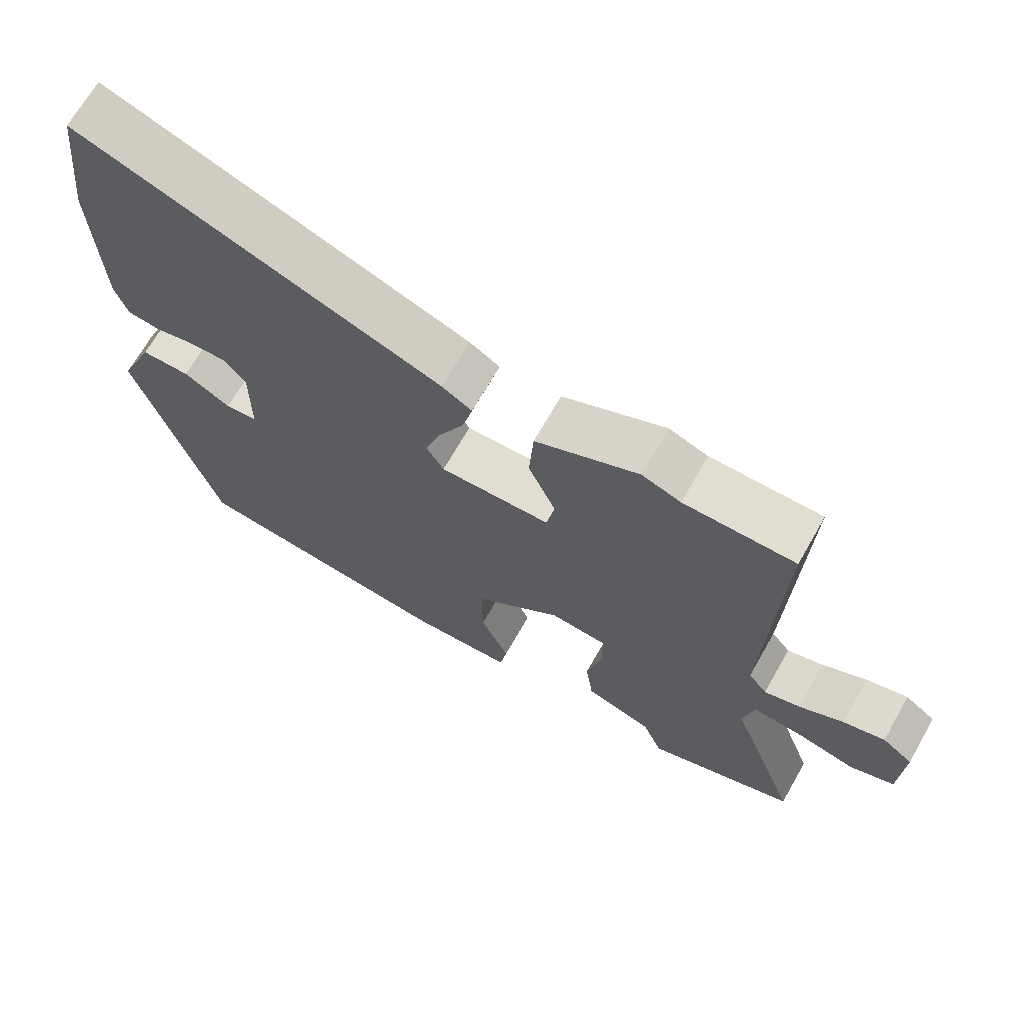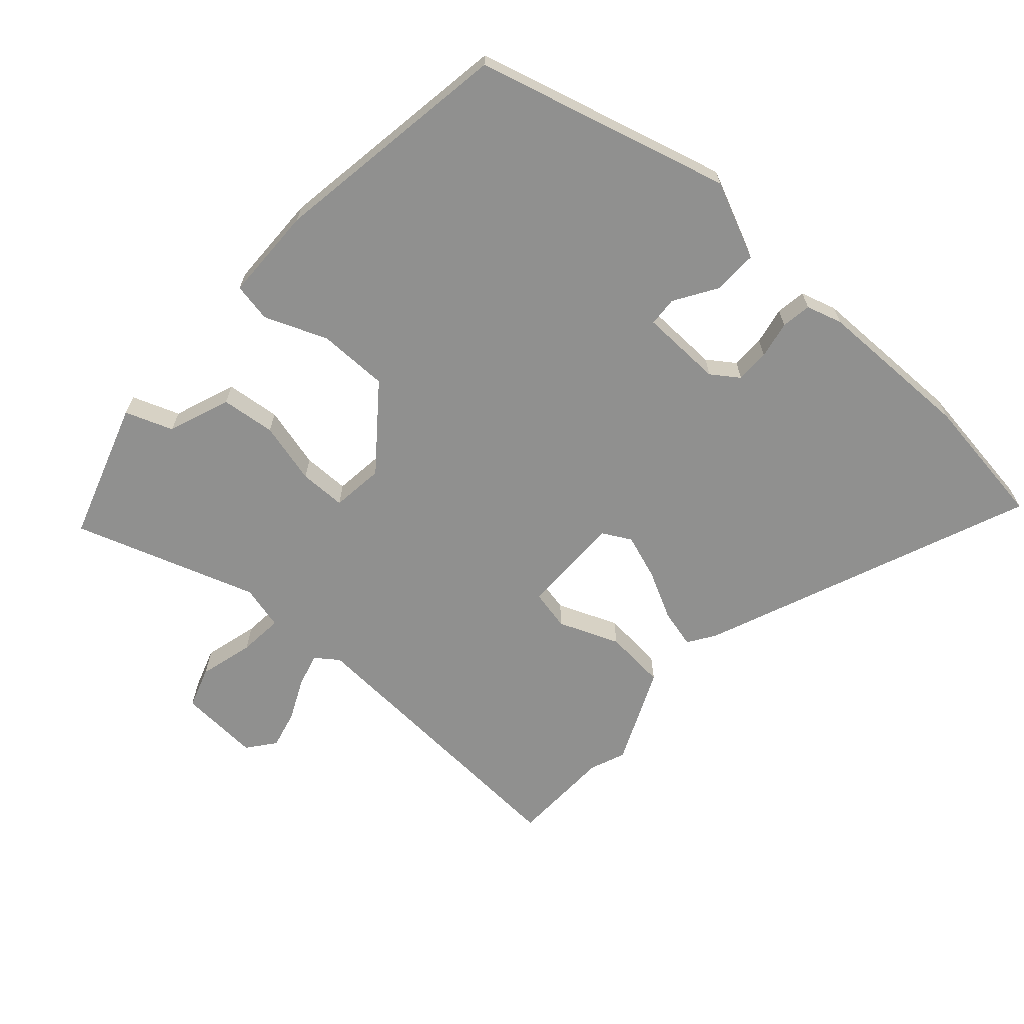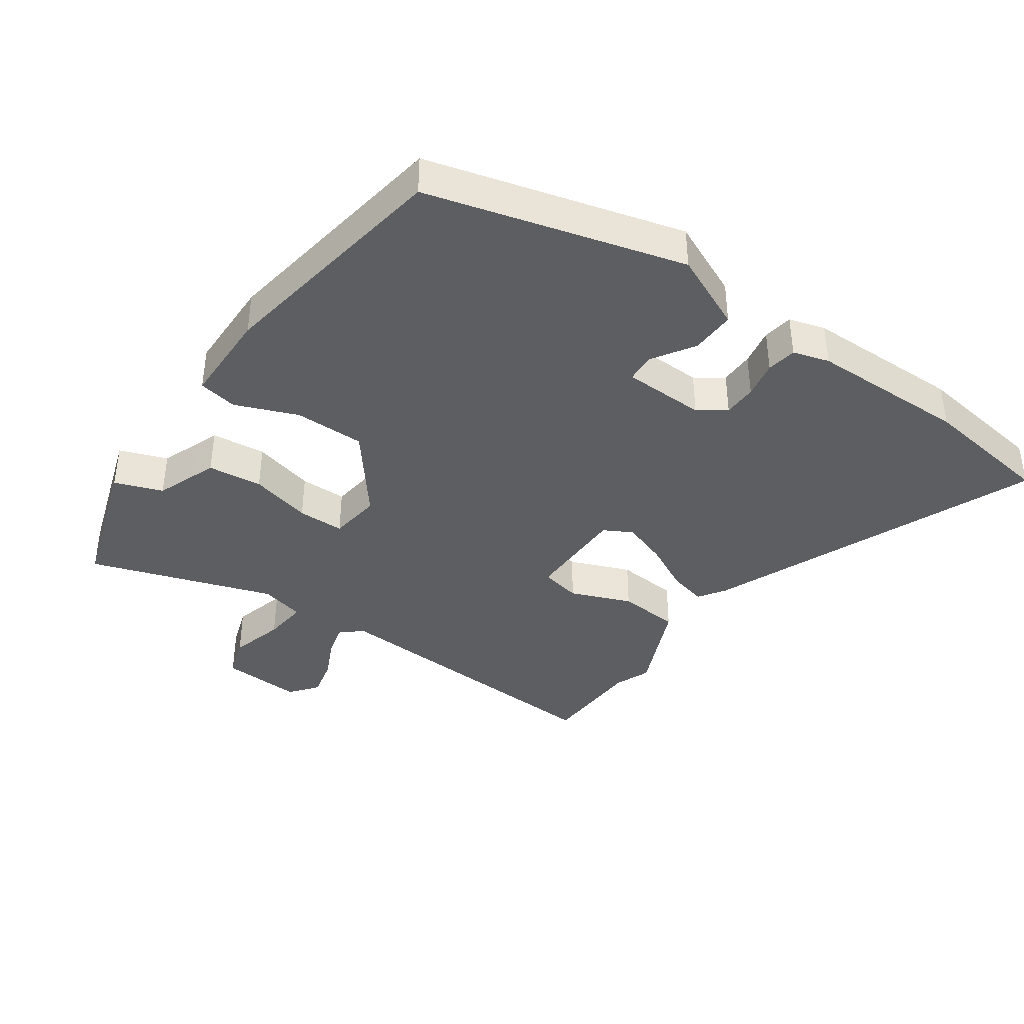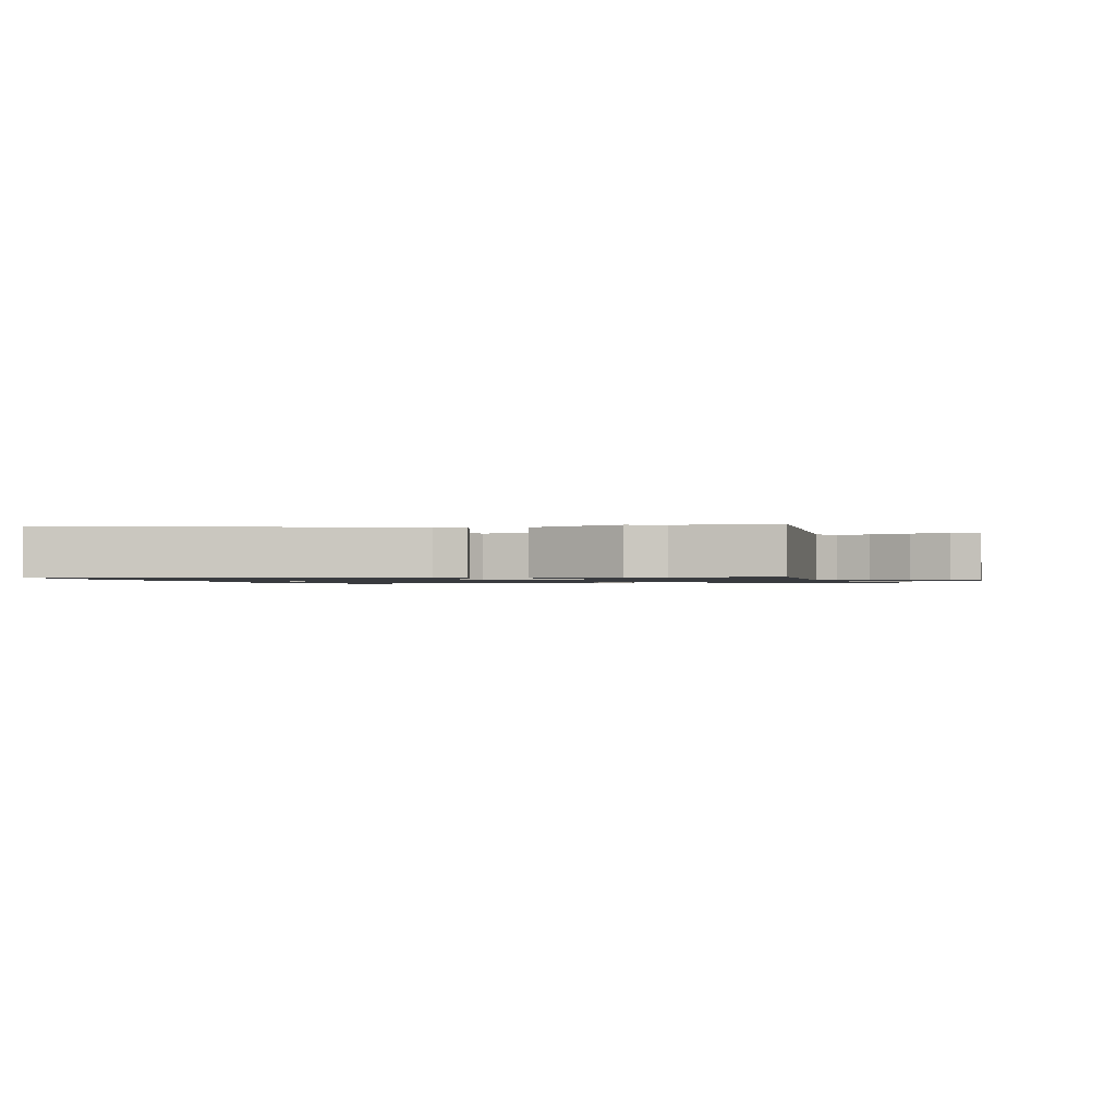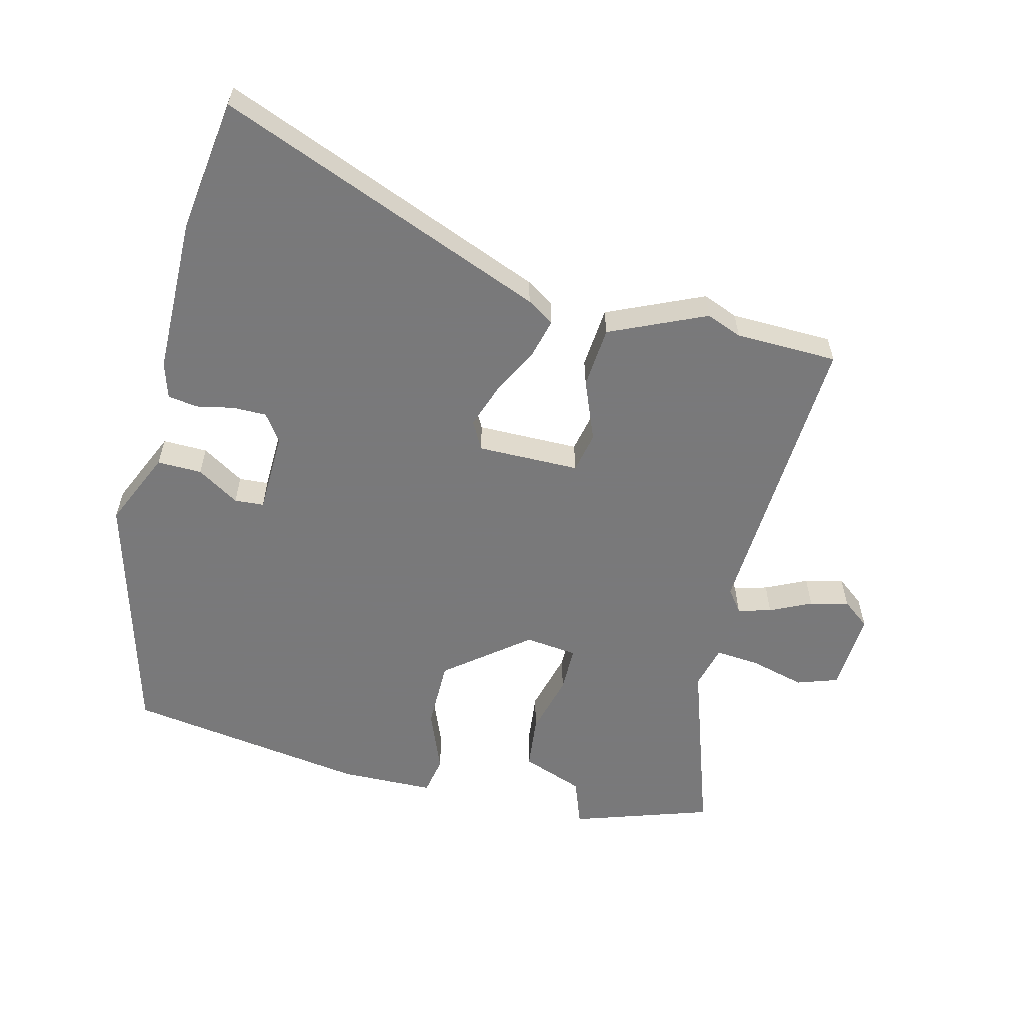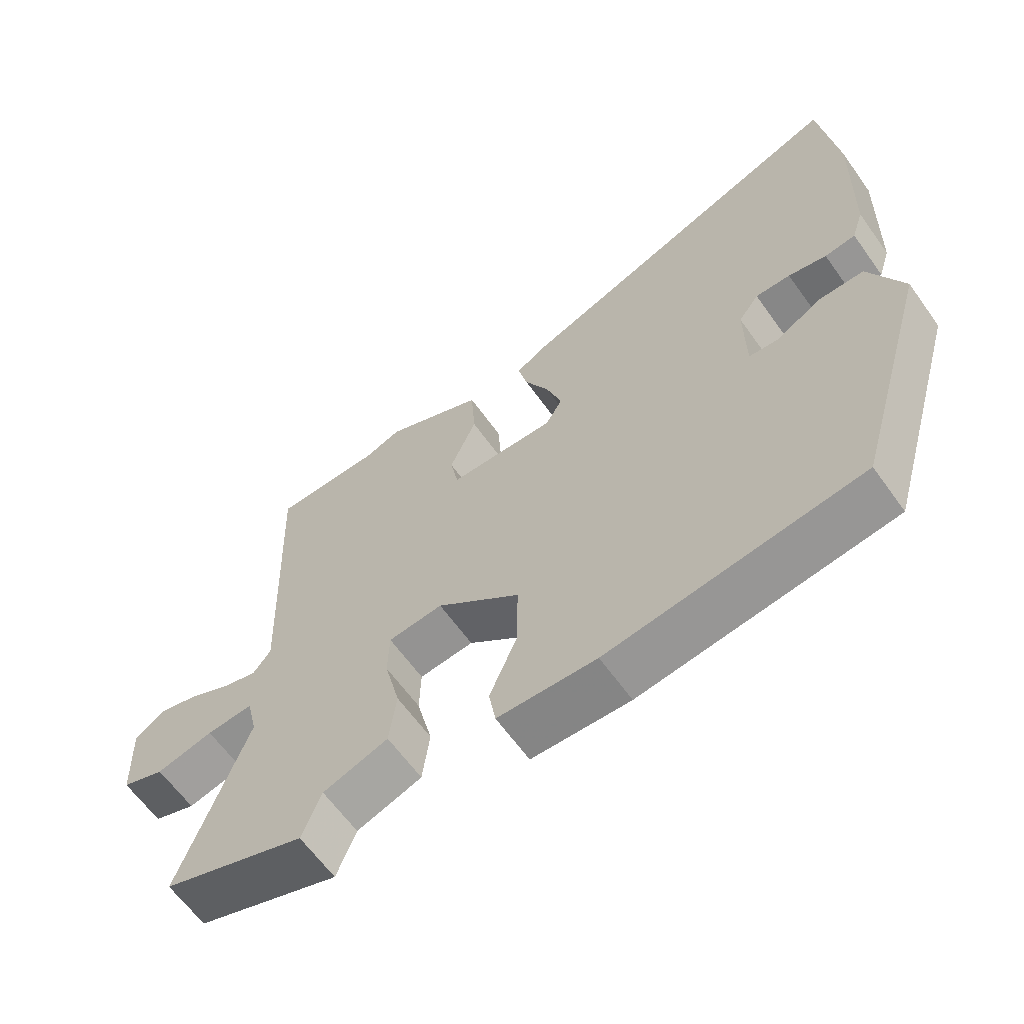
<metadata>
{"format":"obj","ext":"obj","renderer":"f3d","projection":"perspective","resolution":1024,"background":"white","views":[{"elev":68.7,"azim":29.7,"up":"+Z"},{"elev":-65.6,"azim":-133.1,"up":"+Y"},{"elev":-38.9,"azim":-126.4,"up":"+Y"},{"elev":-1.1,"azim":13.5,"up":"+Y"},{"elev":-57.8,"azim":-15.1,"up":"+Y"},{"elev":-63.2,"azim":-144.4,"up":"+Z"}]}
</metadata>
<code>
v 0.377 0.07 0.501
v 0.537 0.07 0.5
v 0.52 0.07 0.029
v 0.547 0.07 -0.006
v 0.599 0.07 0.009
v 0.663 0.07 0.041
v 0.723 0.07 0.057
v 0.767 0.07 0.024
v 0.762 0.07 -0.103
v 0.698 0.07 -0.126
v 0.612 0.07 -0.105
v 0.542 0.07 -0.1
v 0.526 0.07 -0.17
v 0.628 0.07 -0.455
v 0.412 0.07 -0.531
v 0.383 0.07 -0.457
v 0.285 0.07 -0.423
v 0.274 0.07 -0.338
v 0.297 0.07 -0.241
v 0.295 0.07 -0.168
v 0.213 0.07 -0.16
v 0.087 0.07 -0.264
v 0.089 0.07 -0.374
v 0.13 0.07 -0.471
v 0.12 0.07 -0.532
v -0.028 0.07 -0.538
v -0.409 0.07 -0.488
v -0.525 0.07 -0.093
v -0.474 0.07 0.028
v -0.404 0.07 0.028
v -0.337 0.07 -0.012
v -0.291 0.07 -0.008
v -0.29 0.07 0.121
v -0.321 0.07 0.163
v -0.374 0.07 0.162
v -0.432 0.07 0.149
v -0.479 0.07 0.155
v -0.497 0.07 0.211
v -0.505 0.07 0.459
v -0.48 0.07 0.669
v 0.04 0.07 0.472
v 0.083 0.07 0.445
v 0.069 0.07 0.384
v 0.032 0.07 0.308
v 0.009 0.07 0.237
v 0.034 0.07 0.193
v 0.194 0.07 0.197
v 0.206 0.07 0.261
v 0.166 0.07 0.355
v 0.172 0.07 0.452
v 0.321 0.07 0.522
v 0.377 0 0.501
v 0.537 0 0.5
v 0.52 0 0.029
v 0.547 0 -0.006
v 0.599 0 0.009
v 0.663 0 0.041
v 0.723 0 0.057
v 0.767 0 0.024
v 0.762 0 -0.103
v 0.698 0 -0.126
v 0.612 0 -0.105
v 0.542 0 -0.1
v 0.526 0 -0.17
v 0.628 0 -0.455
v 0.412 0 -0.531
v 0.383 0 -0.457
v 0.285 0 -0.423
v 0.274 0 -0.338
v 0.297 0 -0.241
v 0.295 0 -0.168
v 0.213 0 -0.16
v 0.087 0 -0.264
v 0.089 0 -0.374
v 0.13 0 -0.471
v 0.12 0 -0.532
v -0.028 0 -0.538
v -0.409 0 -0.488
v -0.525 0 -0.093
v -0.474 0 0.028
v -0.404 0 0.028
v -0.337 0 -0.012
v -0.291 0 -0.008
v -0.29 0 0.121
v -0.321 0 0.163
v -0.374 0 0.162
v -0.432 0 0.149
v -0.479 0 0.155
v -0.497 0 0.211
v -0.505 0 0.459
v -0.48 0 0.669
v 0.04 0 0.472
v 0.083 0 0.445
v 0.069 0 0.384
v 0.032 0 0.308
v 0.009 0 0.237
v 0.034 0 0.193
v 0.194 0 0.197
v 0.206 0 0.261
v 0.166 0 0.355
v 0.172 0 0.452
v 0.321 0 0.522
f 50 51 1
f 49 50 1
f 48 49 1
f 1 2 3
f 48 1 3
f 47 48 3
f 46 47 3 4
f 42 43 44
f 41 42 44
f 40 41 44
f 39 40 44
f 38 39 44
f 37 38 44
f 36 37 44
f 35 36 44
f 34 35 44 45
f 33 34 45 46
f 29 30 31
f 28 29 31
f 27 28 31
f 26 27 31
f 25 26 31
f 24 25 31
f 23 24 31
f 22 23 31 32
f 32 33 46
f 22 32 46
f 21 22 46
f 16 17 18 19
f 16 19 20
f 15 16 20
f 14 15 20
f 13 14 20
f 21 46 4
f 20 21 4
f 13 20 4
f 12 13 4
f 9 10 11
f 8 9 11
f 7 8 11
f 6 7 11
f 5 6 11
f 4 5 11 12
f 52 102 101
f 52 101 100
f 52 100 99
f 54 53 52
f 54 52 99
f 54 99 98
f 55 54 98 97
f 95 94 93
f 95 93 92
f 95 92 91
f 95 91 90
f 95 90 89
f 95 89 88
f 95 88 87
f 95 87 86
f 96 95 86 85
f 97 96 85 84
f 82 81 80
f 82 80 79
f 82 79 78
f 82 78 77
f 82 77 76
f 82 76 75
f 82 75 74
f 83 82 74 73
f 97 84 83
f 97 83 73
f 97 73 72
f 70 69 68 67
f 71 70 67
f 71 67 66
f 71 66 65
f 71 65 64
f 55 97 72
f 55 72 71
f 55 71 64
f 55 64 63
f 62 61 60
f 62 60 59
f 62 59 58
f 62 58 57
f 62 57 56
f 63 62 56 55
f 1 52 53 2
f 2 53 54 3
f 3 54 55 4
f 4 55 56 5
f 5 56 57 6
f 6 57 58 7
f 7 58 59 8
f 8 59 60 9
f 9 60 61 10
f 10 61 62 11
f 11 62 63 12
f 12 63 64 13
f 13 64 65 14
f 14 65 66 15
f 15 66 67 16
f 16 67 68 17
f 17 68 69 18
f 18 69 70 19
f 19 70 71 20
f 20 71 72 21
f 21 72 73 22
f 22 73 74 23
f 23 74 75 24
f 24 75 76 25
f 25 76 77 26
f 26 77 78 27
f 27 78 79 28
f 28 79 80 29
f 29 80 81 30
f 30 81 82 31
f 31 82 83 32
f 32 83 84 33
f 33 84 85 34
f 34 85 86 35
f 35 86 87 36
f 36 87 88 37
f 37 88 89 38
f 38 89 90 39
f 39 90 91 40
f 40 91 92 41
f 41 92 93 42
f 42 93 94 43
f 43 94 95 44
f 44 95 96 45
f 45 96 97 46
f 46 97 98 47
f 47 98 99 48
f 48 99 100 49
f 49 100 101 50
f 50 101 102 51
f 51 102 52 1

</code>
